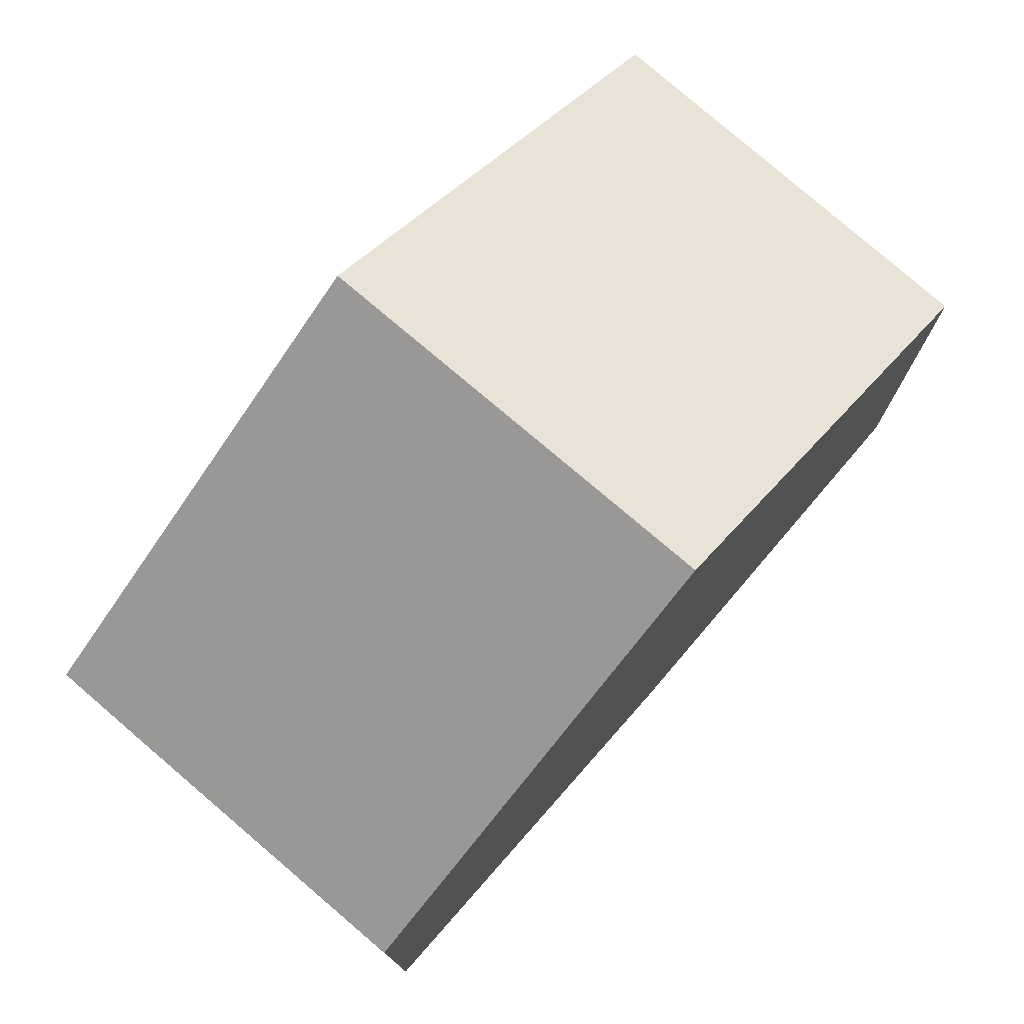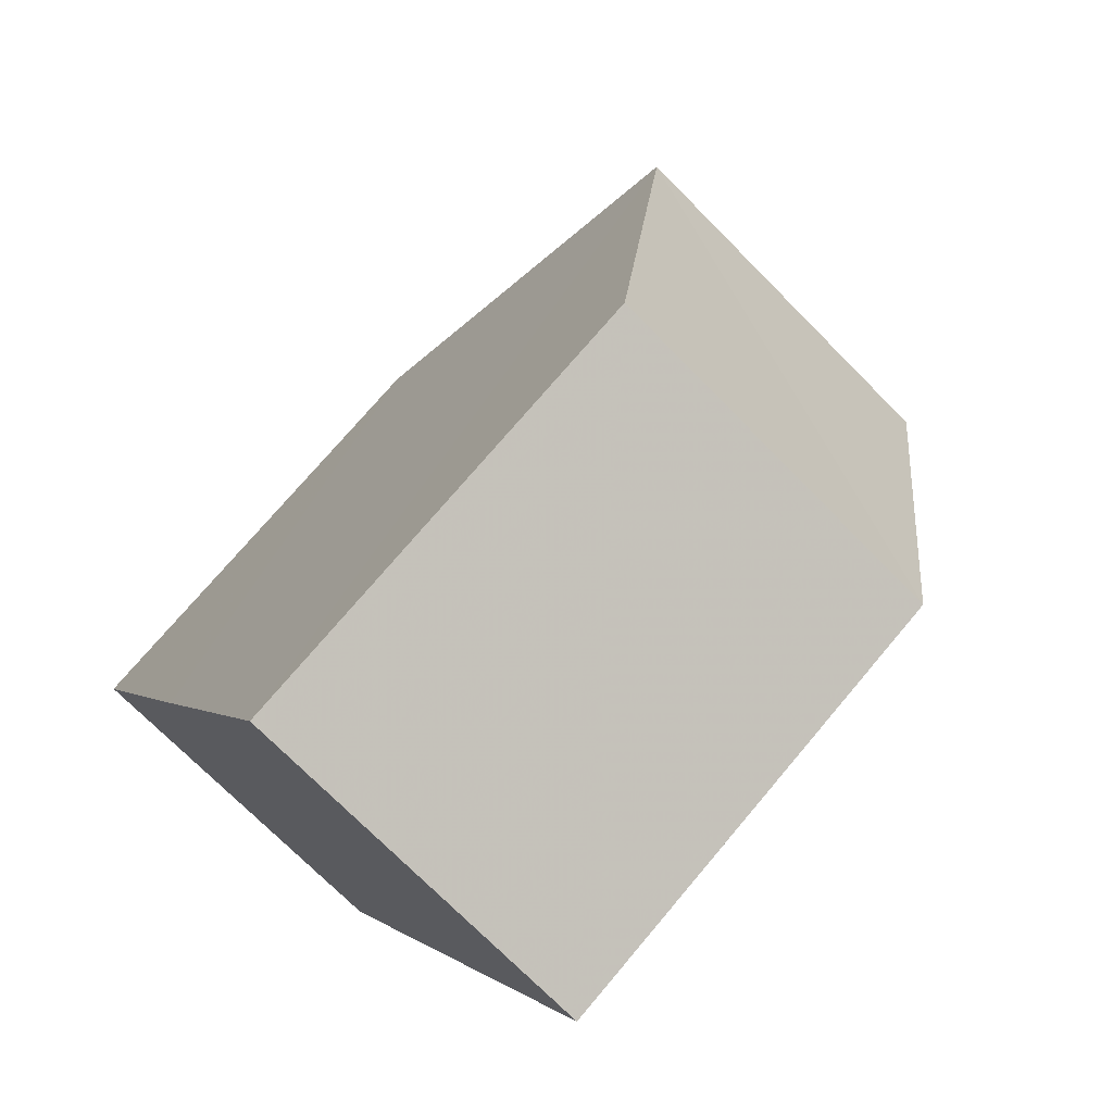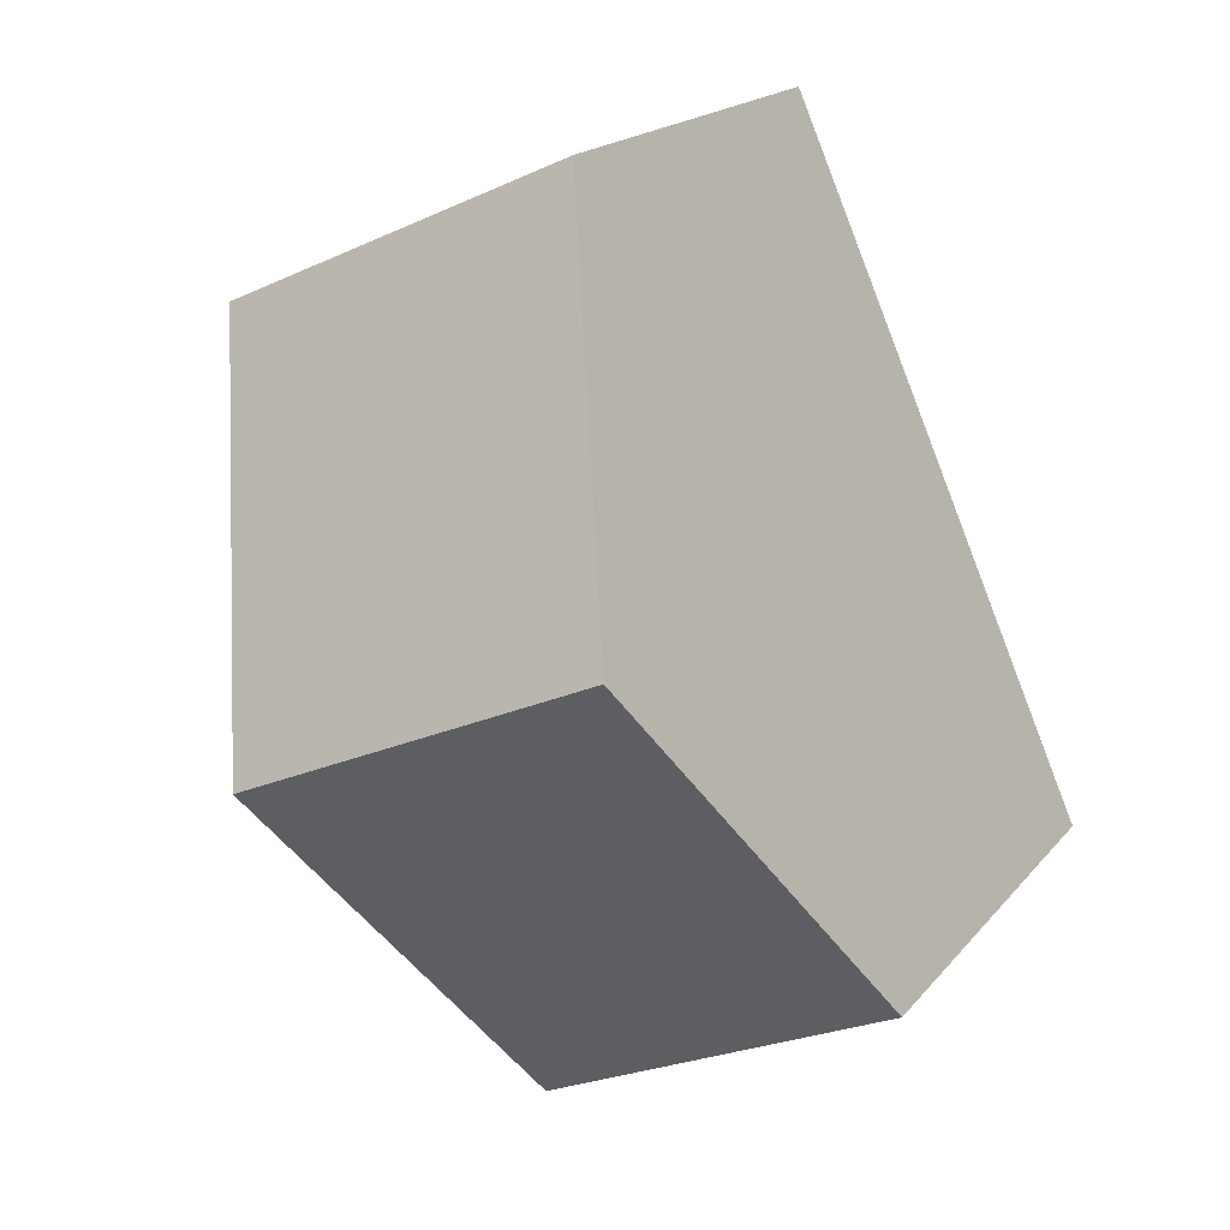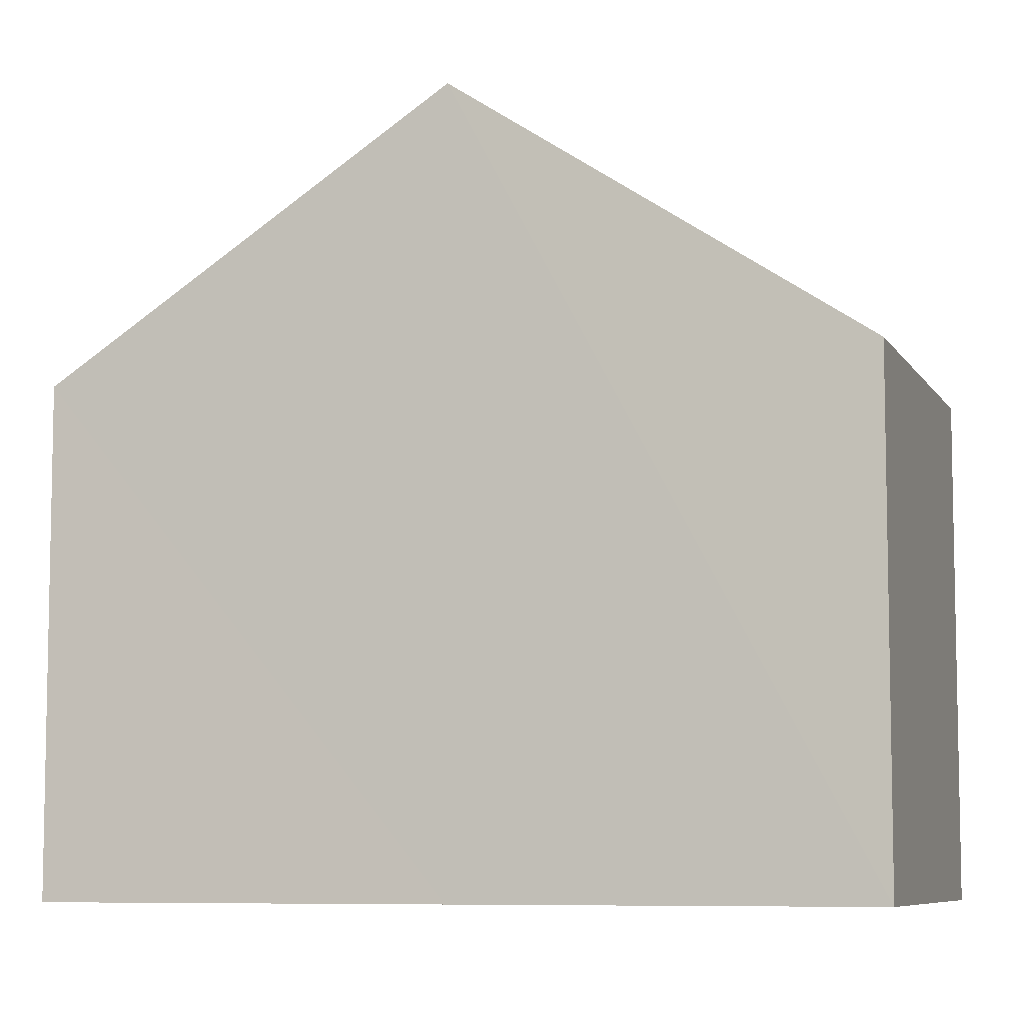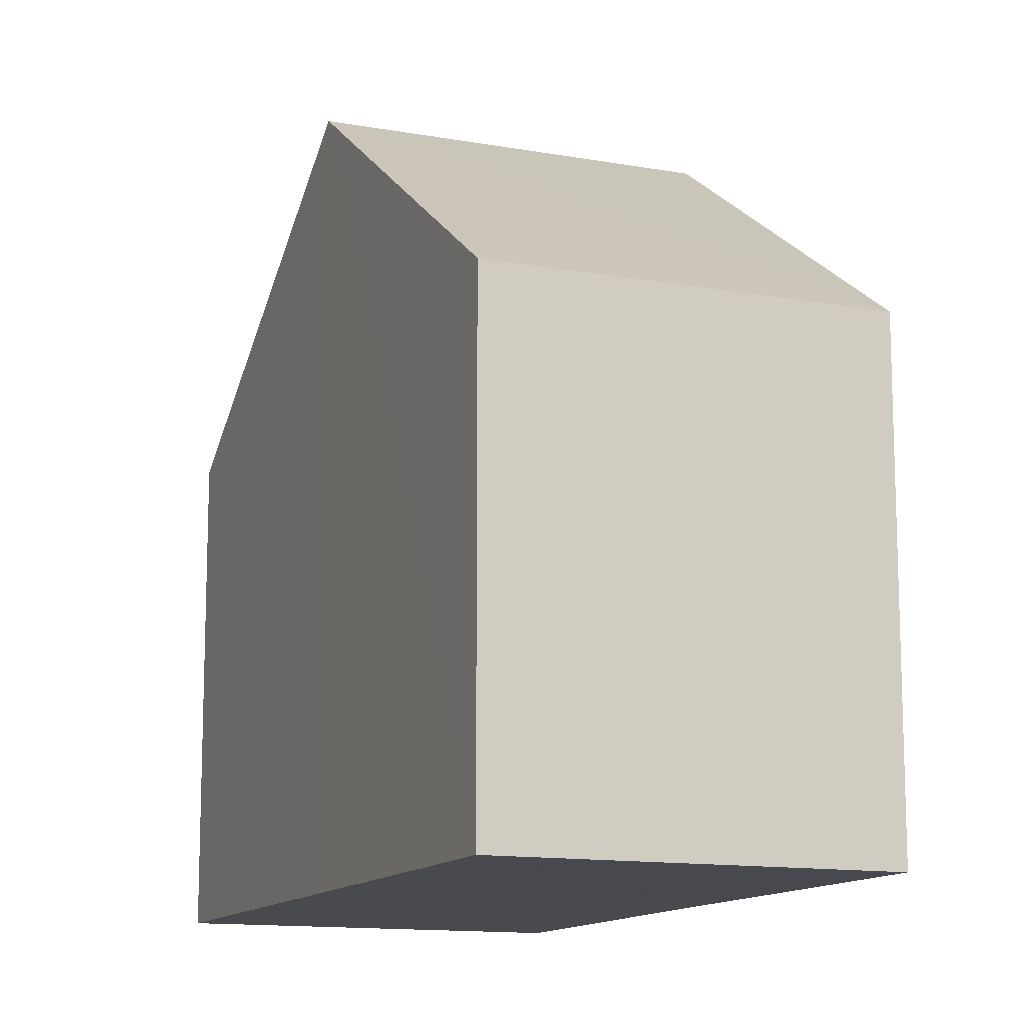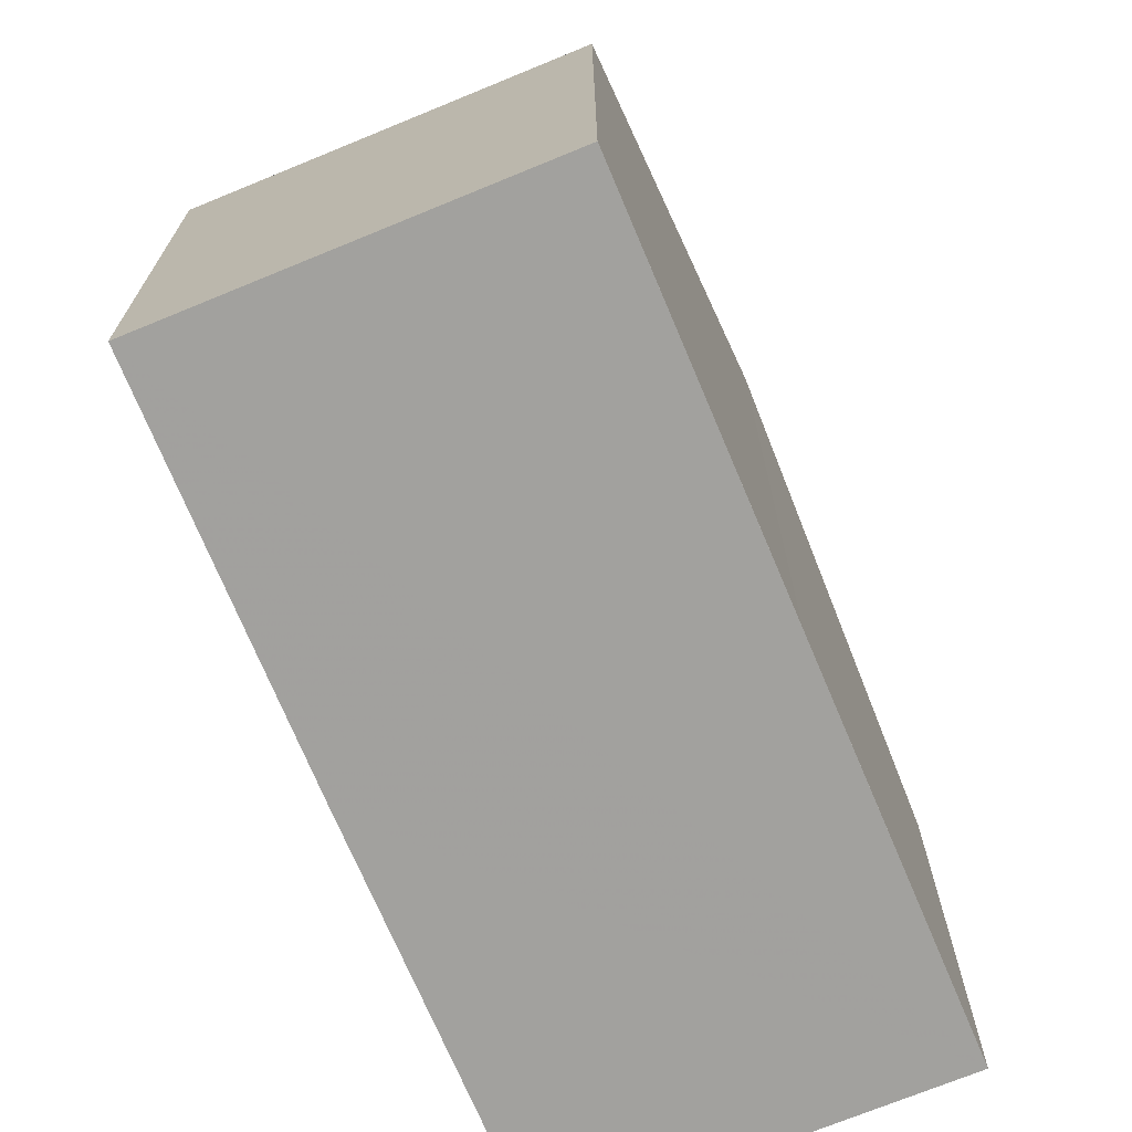
<metadata>
{"format":"obj","ext":"obj","renderer":"f3d","projection":"perspective","resolution":1024,"background":"white","views":[{"elev":78.3,"azim":64.6,"up":"+Z"},{"elev":73.3,"azim":-140.0,"up":"+Y"},{"elev":18.2,"azim":26.5,"up":"+Y"},{"elev":-7.4,"azim":-48.3,"up":"+Z"},{"elev":-12.8,"azim":1.5,"up":"+Z"},{"elev":-72.0,"azim":-133.5,"up":"+Z"}]}
</metadata>
<code>
v 8.467e+04 4.467e+05 0.259
v 8.467e+04 4.467e+05 0.259
v 8.467e+04 4.467e+05 0.259
v 8.468e+04 4.467e+05 0.259
v 8.468e+04 4.467e+05 0.259
v 8.468e+04 4.467e+05 0.259
v 8.467e+04 4.467e+05 5.972
v 8.468e+04 4.467e+05 5.969
v 8.468e+04 4.467e+05 9.039
v 8.468e+04 4.467e+05 5.965
v 8.467e+04 4.467e+05 5.97
v 8.467e+04 4.467e+05 9.042
f 1 2 3 4 5 6
f 7 1 6 8
f 8 6 5 9
f 10 4 3 11
f 11 3 2 12
f 9 5 4 10
f 12 2 1 7
f 9 10 11 12
f 12 7 8 9

</code>
